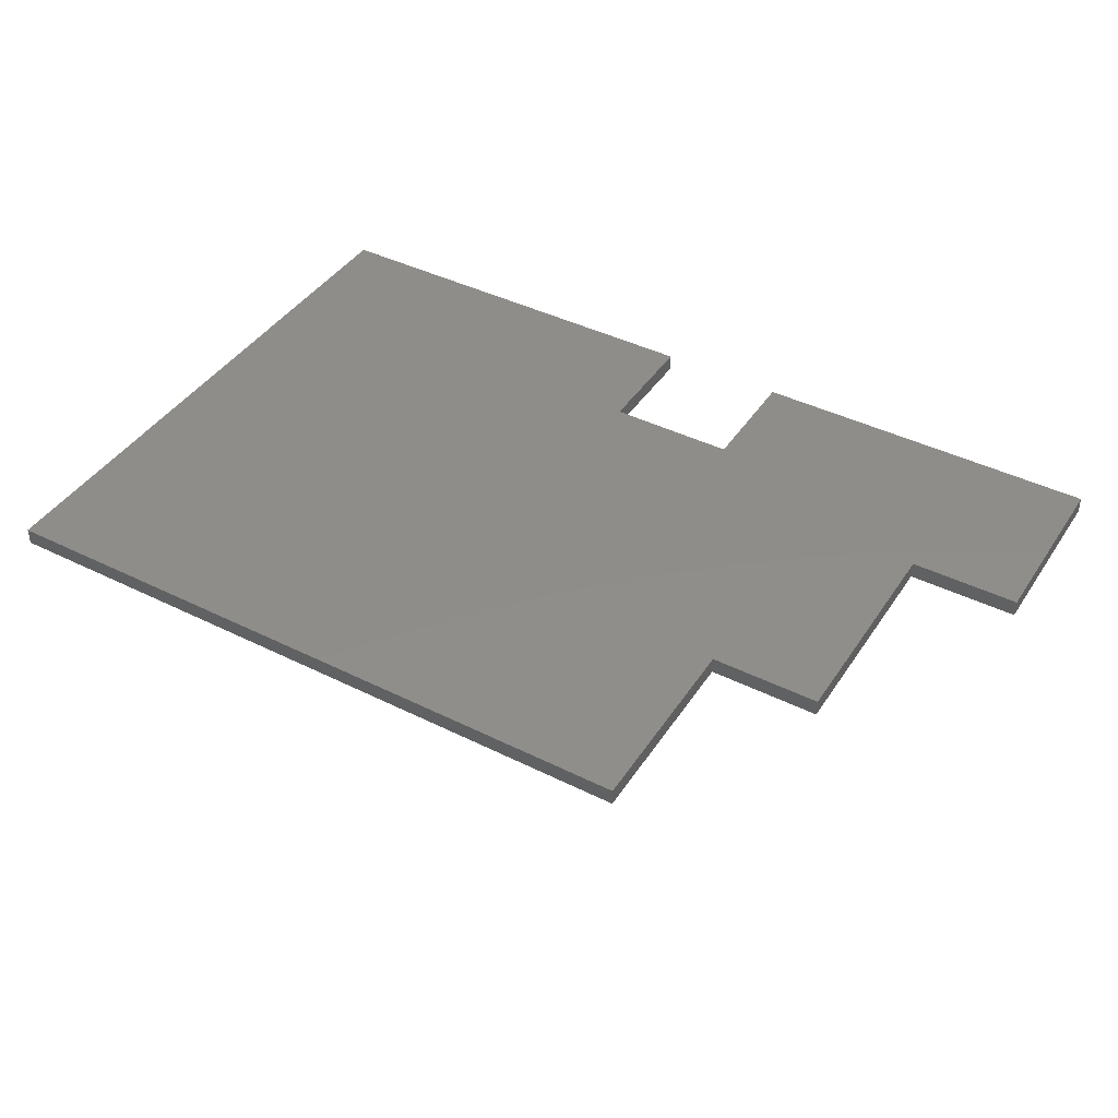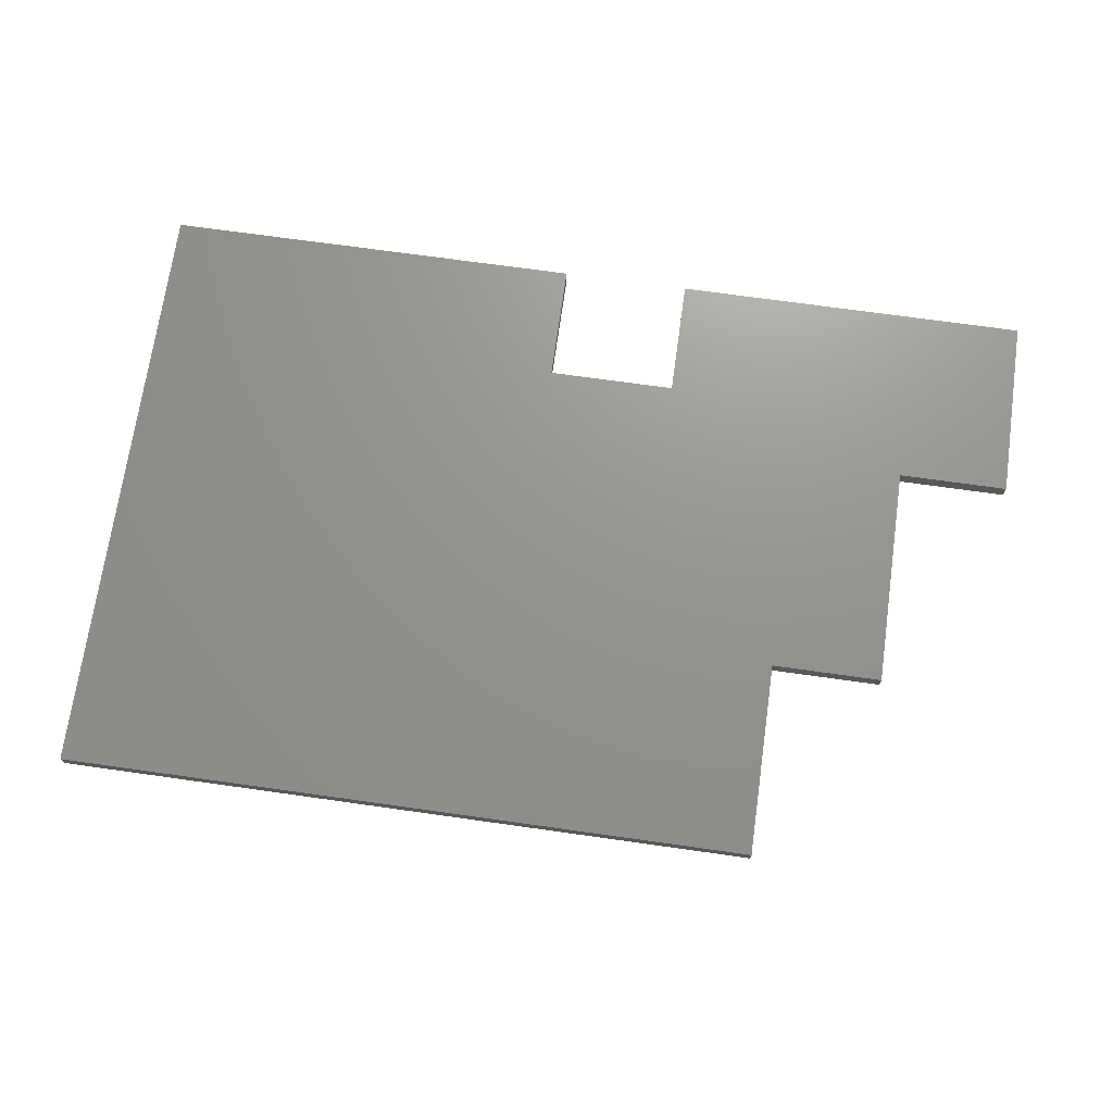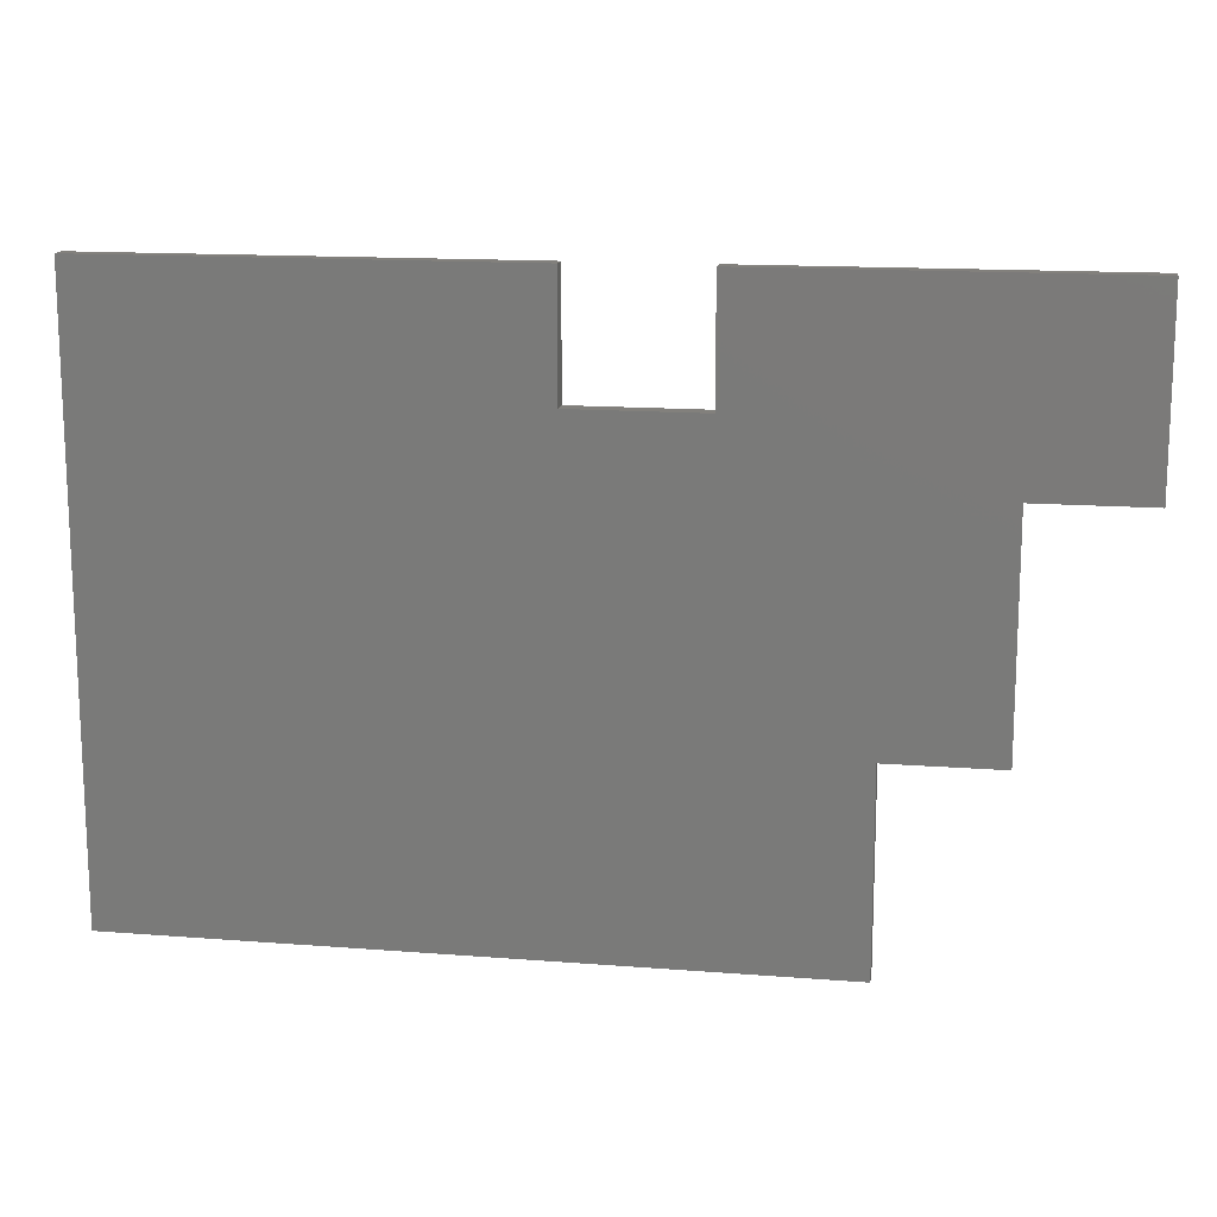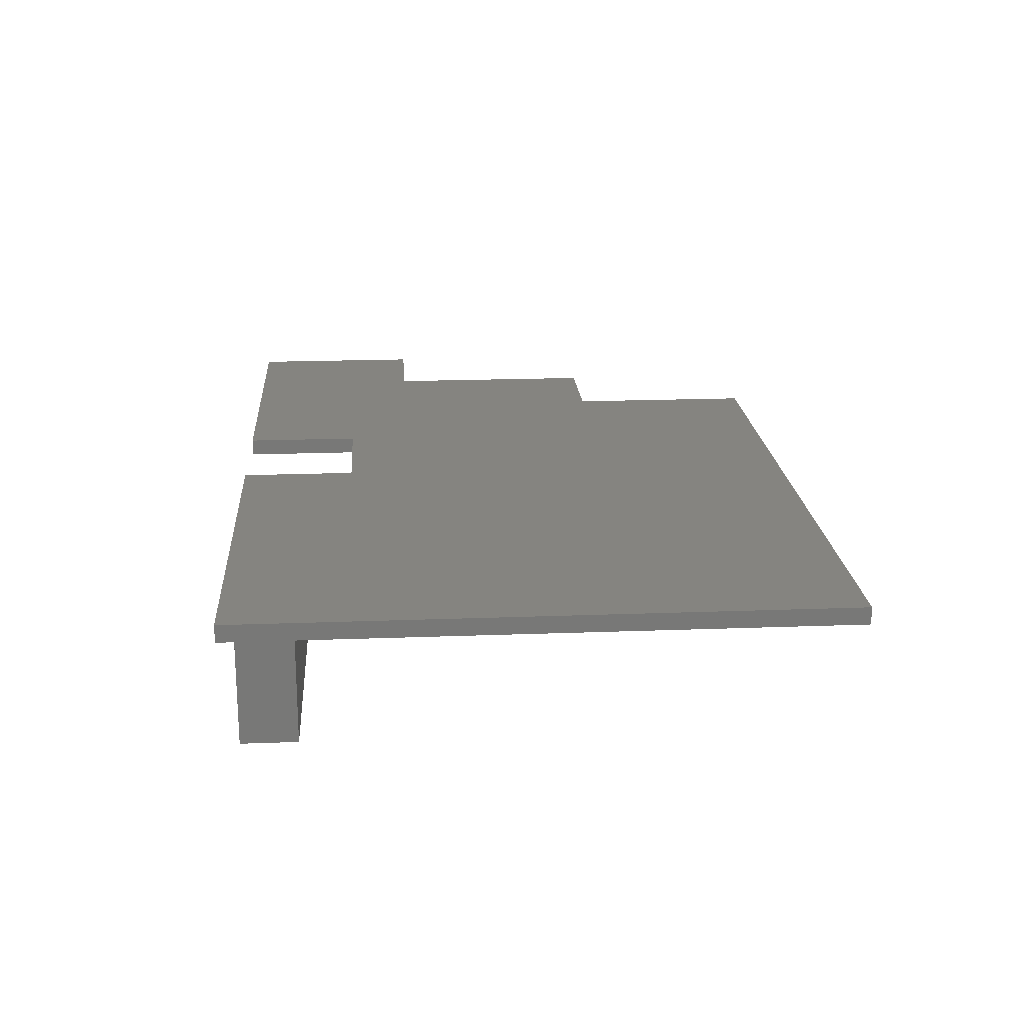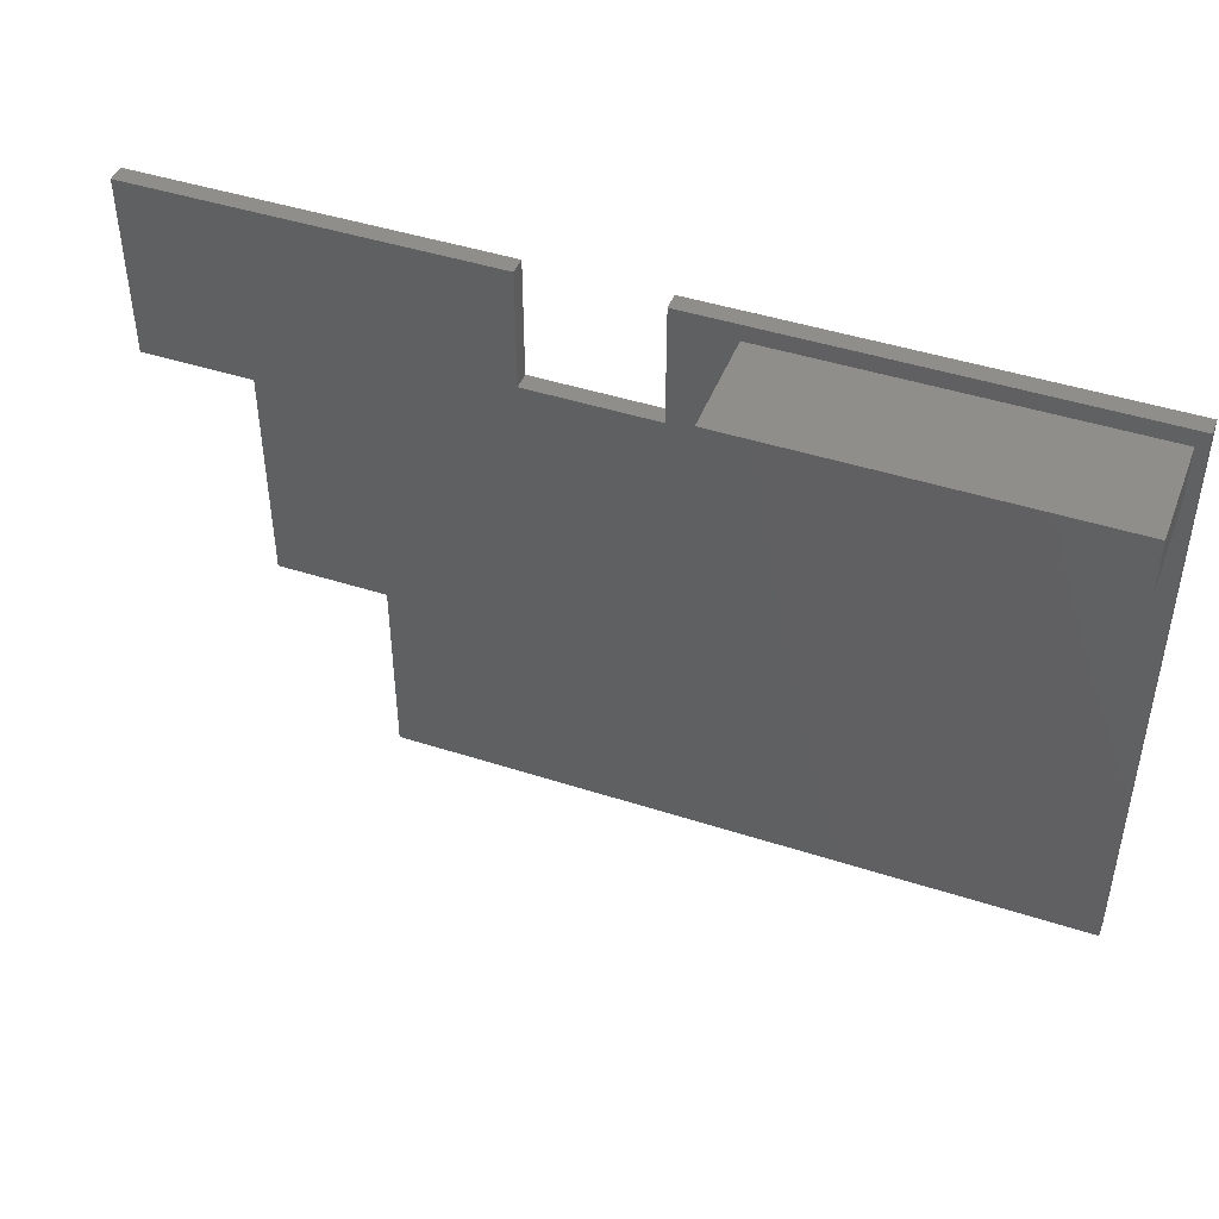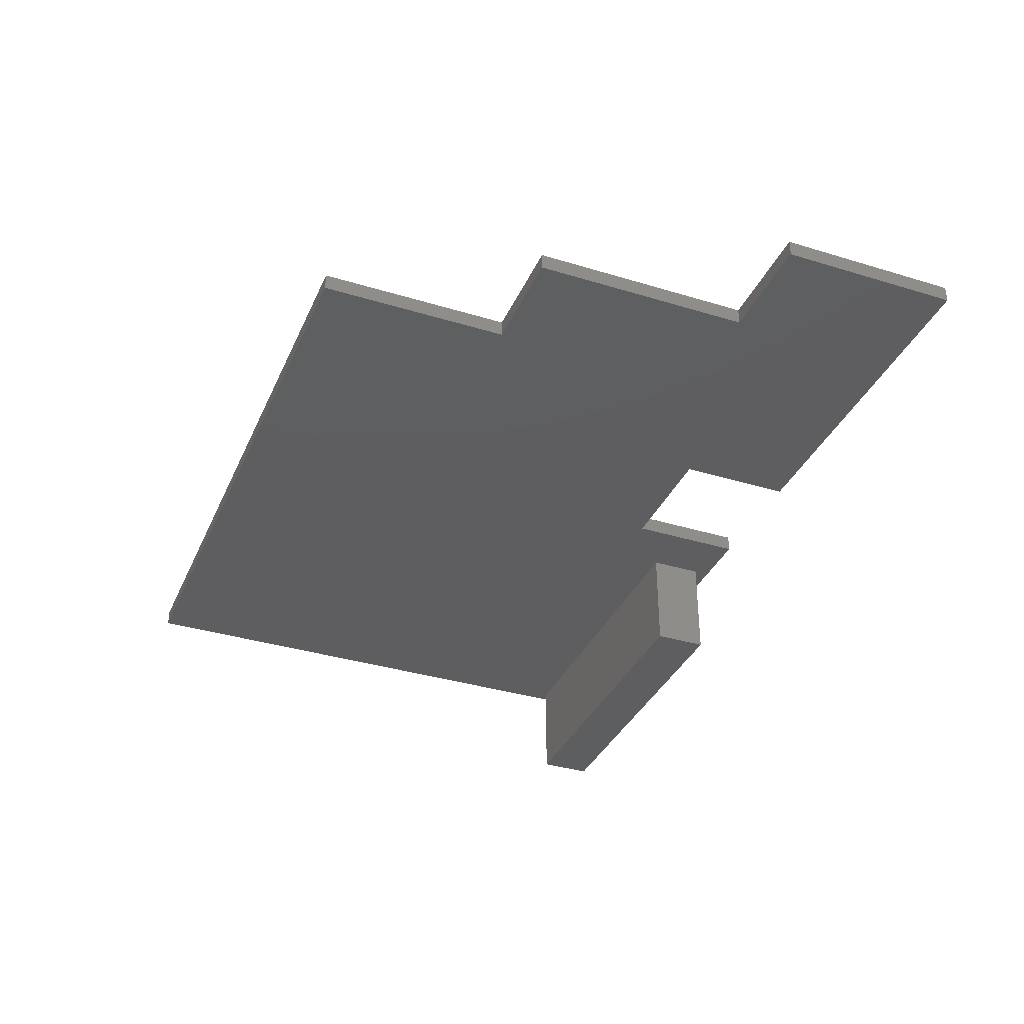
<metadata>
{"format":"stl","ext":"stl","renderer":"f3d","projection":"perspective","resolution":1024,"background":"white","views":[{"elev":42.2,"azim":30.8,"up":"+Z"},{"elev":71.1,"azim":8.0,"up":"+Z"},{"elev":14.5,"azim":9.7,"up":"+Y"},{"elev":19.7,"azim":-94.0,"up":"+Z"},{"elev":45.1,"azim":-159.5,"up":"+Y"},{"elev":-35.7,"azim":68.1,"up":"+Z"}]}
</metadata>
<code>
# stl→obj: 32 verts, 60 faces
v 0 0 0
v 0 0 1.6
v 0 56 0
v 0 56 1.6
v 64.4 0 0
v 64.4 0 1.6
v 34 49.4 0
v 1 49.4 0
v 34 54.5 0
v 39.6 56 0
v 74.7 38.95 0
v 85 56 0
v 85 38.95 0
v 51.6 45 0
v 51.6 56 0
v 64.4 18.12 0
v 39.6 45 0
v 74.7 18.12 0
v 1 54.5 0
v 39.6 56 1.6
v 74.7 18.12 1.6
v 64.4 18.12 1.6
v 39.6 45 1.6
v 51.6 45 1.6
v 74.7 38.95 1.6
v 85 56 1.6
v 51.6 56 1.6
v 85 38.95 1.6
v 1 49.4 -10
v 1 54.5 -10
v 34 54.5 -10
v 34 49.4 -10
f 1 2 3
f 3 2 4
f 2 1 5
f 6 2 5
f 7 5 8
f 9 3 10
f 11 12 13
f 5 14 15
f 11 15 12
f 16 15 11
f 7 17 5
f 16 11 18
f 5 15 16
f 19 3 9
f 1 3 19
f 1 19 8
f 1 8 5
f 17 7 10
f 7 9 10
f 14 5 17
f 3 4 10
f 10 4 20
f 4 2 6
f 21 4 22
f 22 4 6
f 23 4 21
f 23 20 4
f 24 23 25
f 26 27 28
f 28 24 25
f 25 23 21
f 27 24 28
f 16 22 6
f 5 16 6
f 18 21 22
f 16 18 22
f 11 25 21
f 18 11 21
f 13 28 25
f 11 13 25
f 28 13 12
f 26 28 12
f 15 27 12
f 12 27 26
f 27 15 24
f 24 15 14
f 24 14 23
f 23 14 17
f 10 20 23
f 17 10 23
f 29 8 30
f 30 8 19
f 30 19 31
f 31 19 9
f 7 32 31
f 9 7 31
f 8 29 32
f 7 8 32
f 29 30 32
f 32 30 31

</code>
